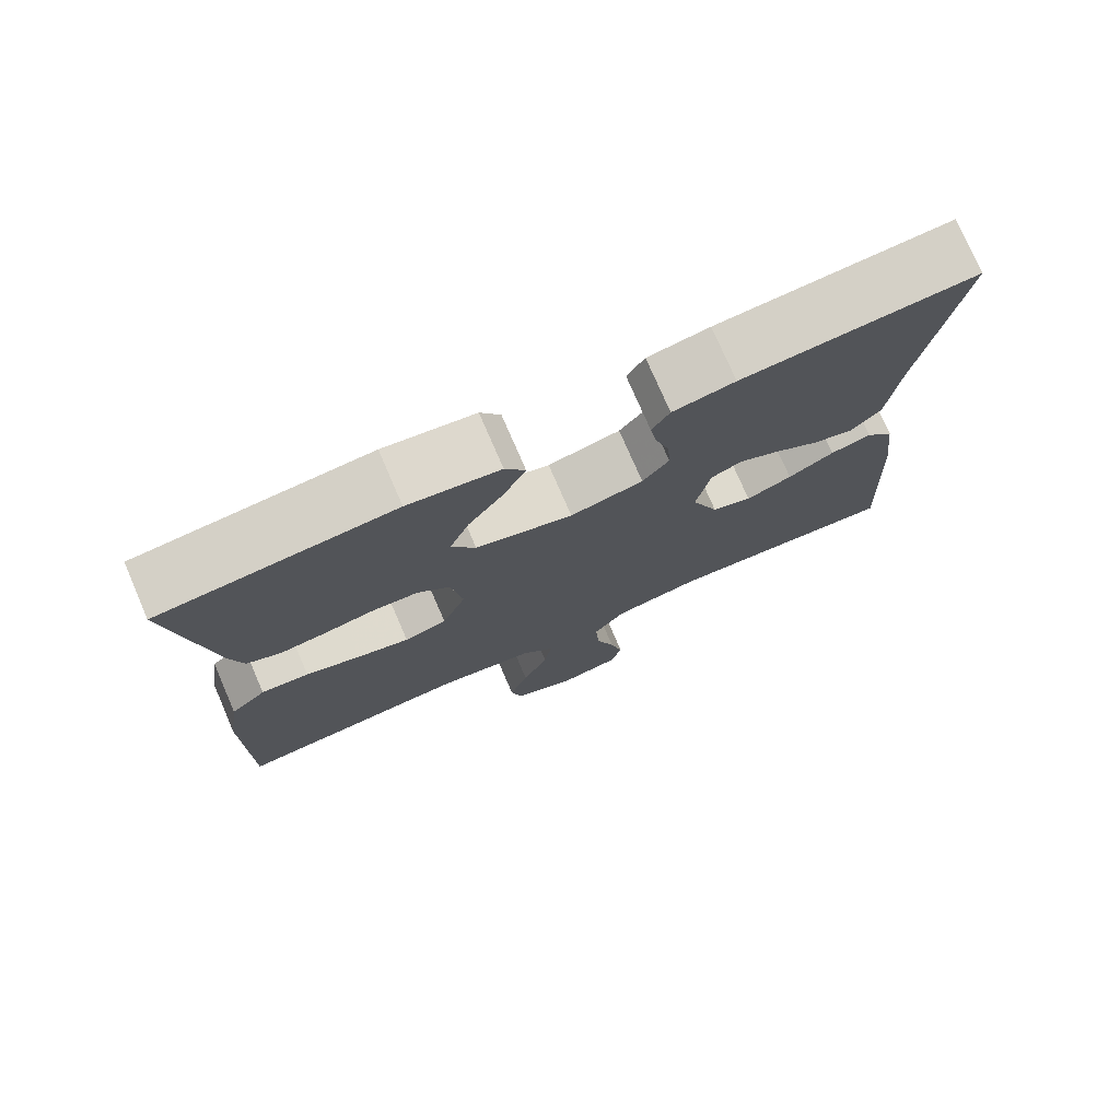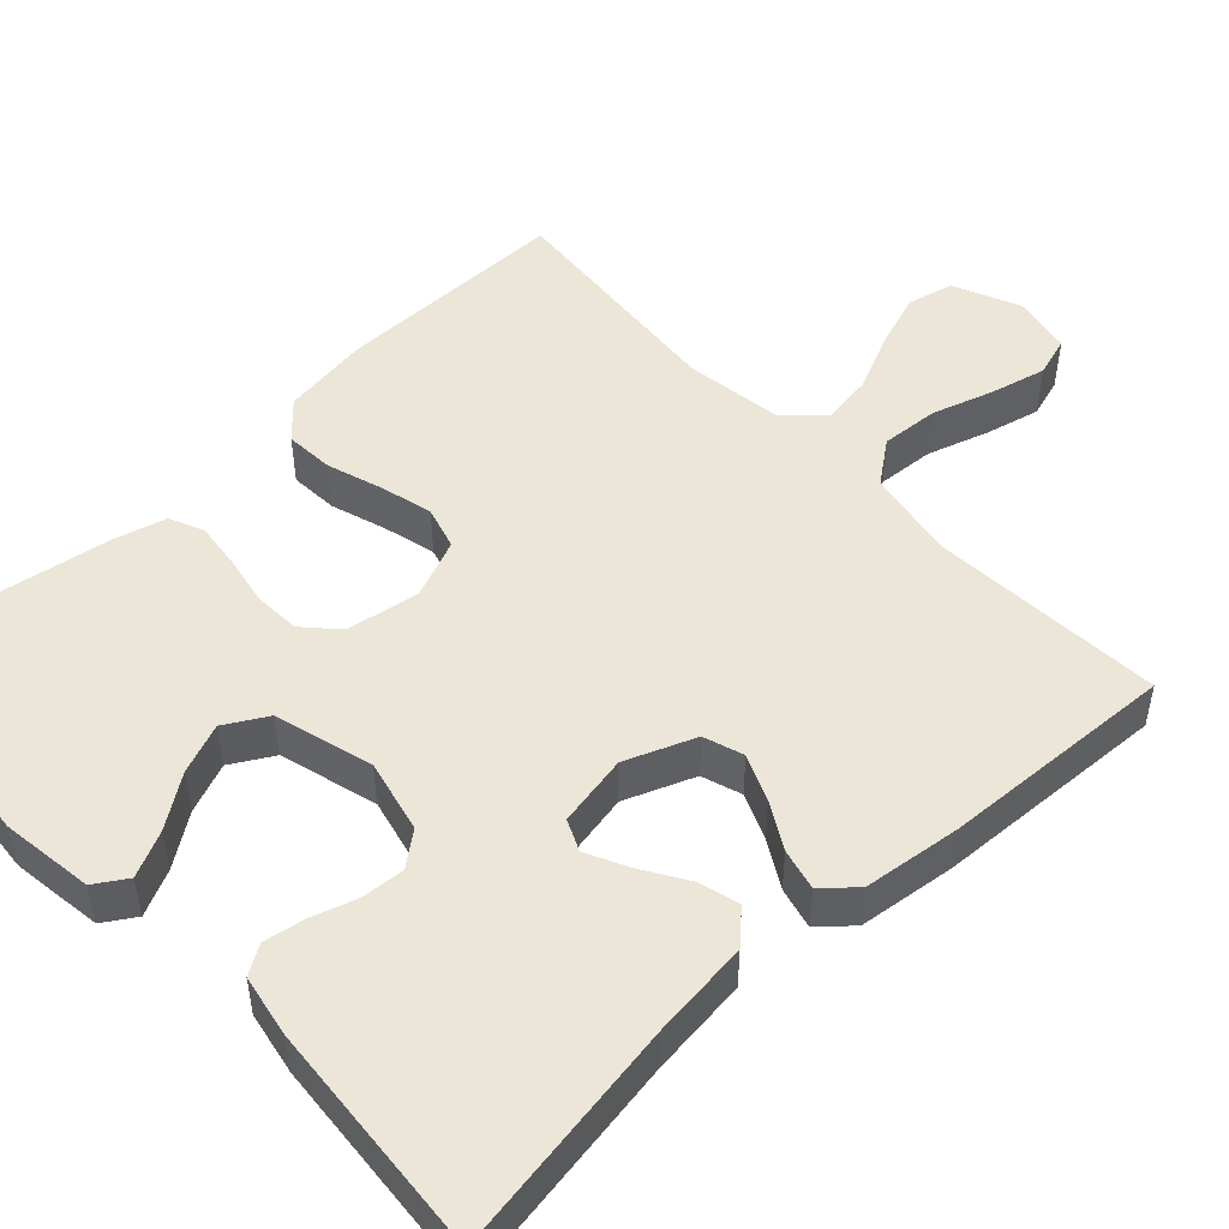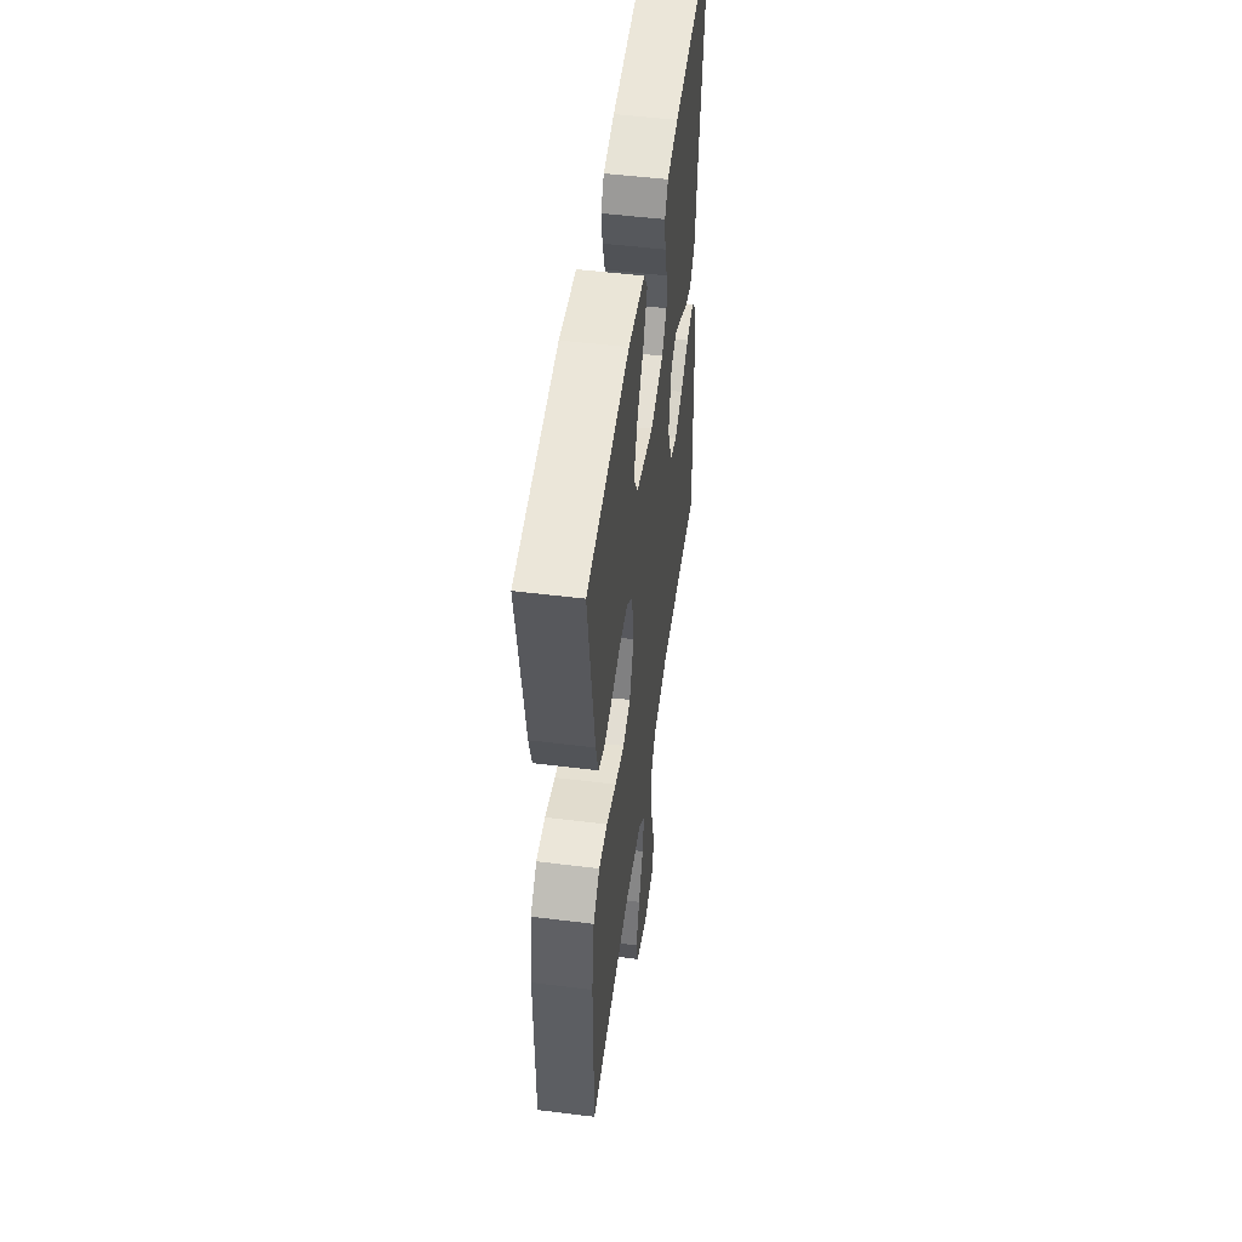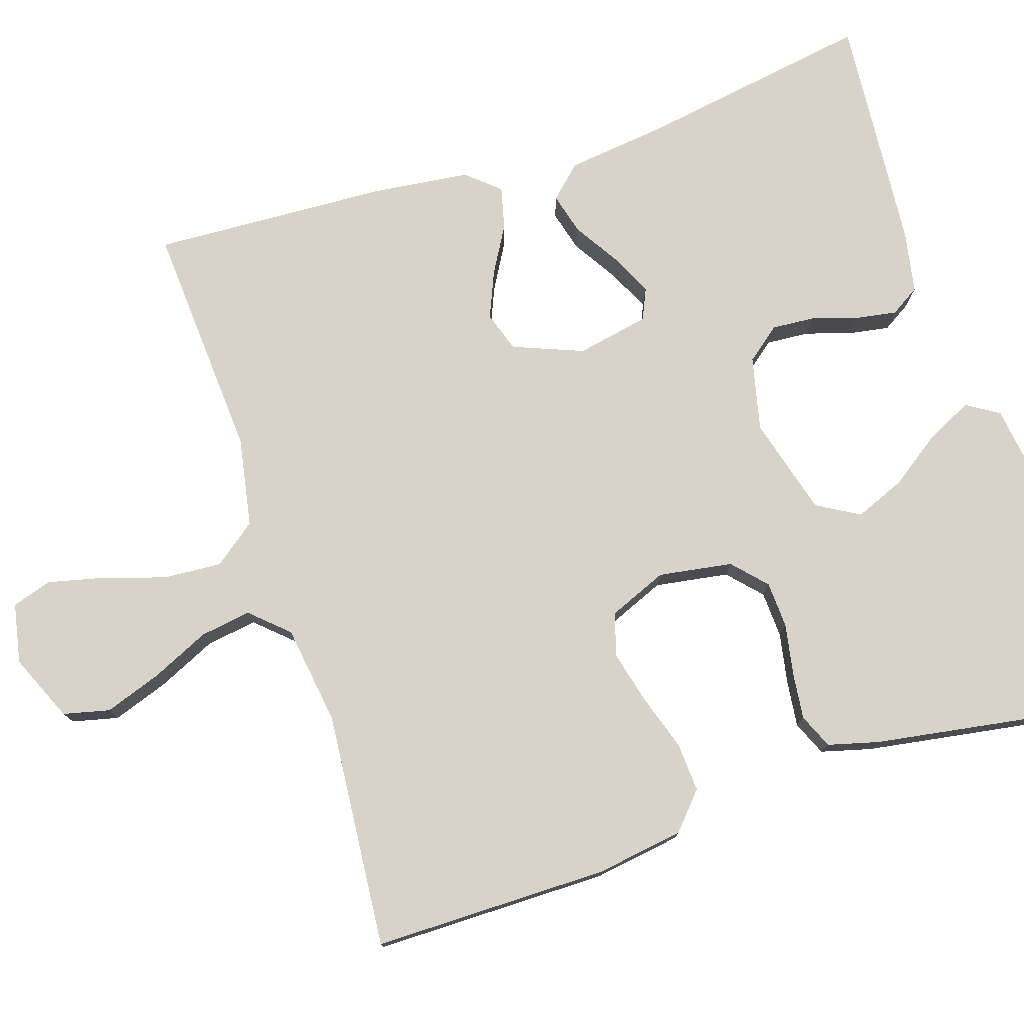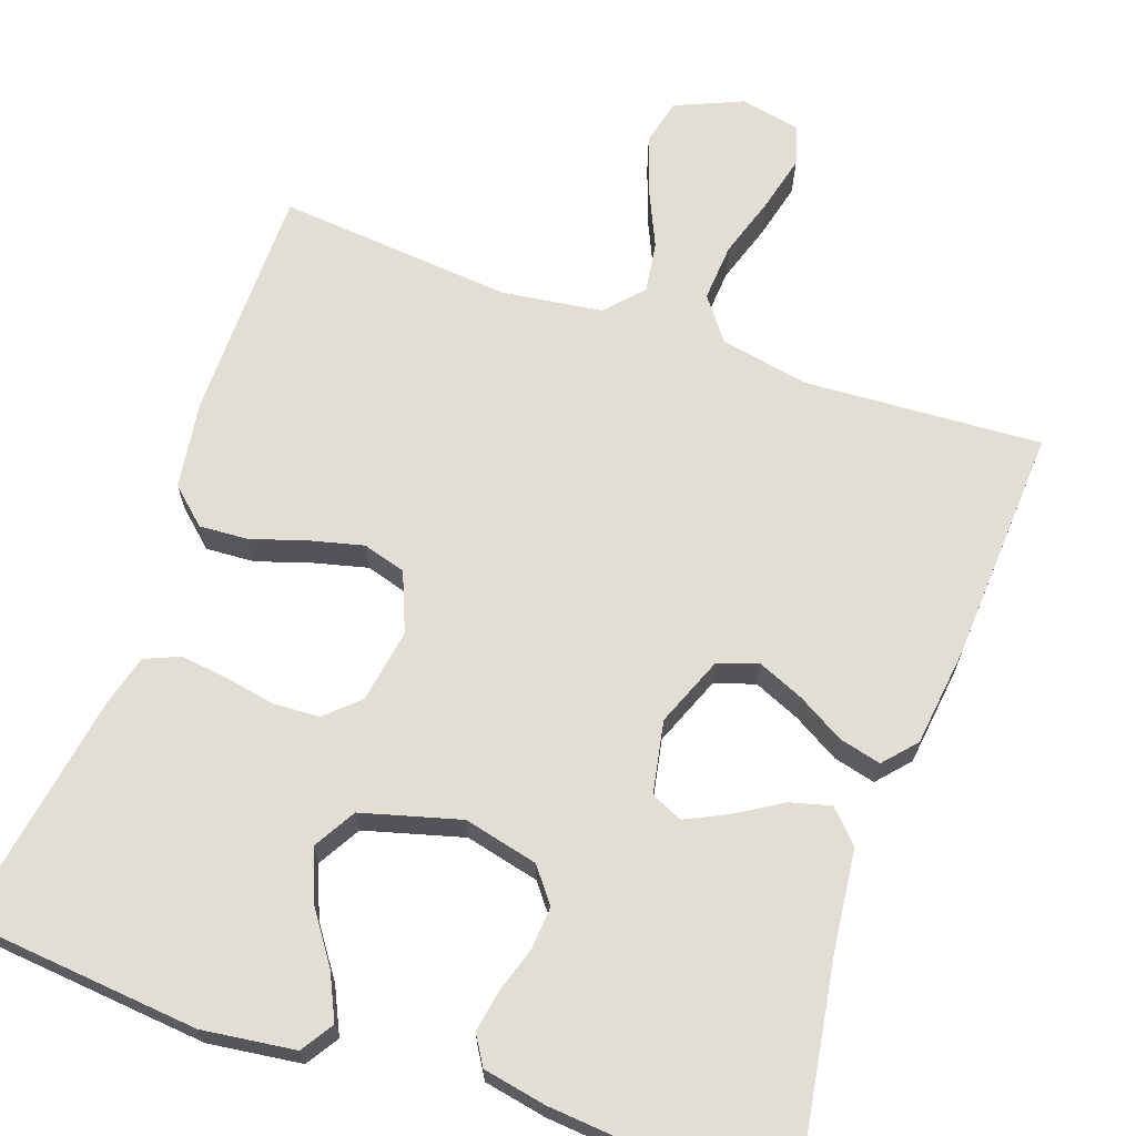
<metadata>
{"format":"obj","ext":"obj","renderer":"f3d","projection":"perspective","resolution":1024,"background":"white","views":[{"elev":76.0,"azim":-23.4,"up":"+Z"},{"elev":49.4,"azim":46.9,"up":"+Y"},{"elev":51.4,"azim":-82.3,"up":"+Z"},{"elev":76.9,"azim":-108.0,"up":"+Y"},{"elev":67.2,"azim":19.6,"up":"+Y"}]}
</metadata>
<code>
v -0.5 0.07 -0.5
v -0.5 0.07 -0.2
v -0.483 0.07 -0.088
v -0.437 0.07 -0.047
v -0.375 0.07 -0.051
v -0.304 0.07 -0.074
v -0.237 0.07 -0.091
v -0.182 0.07 -0.075
v -0.151 0.07 0
v -0.166 0.07 0.094
v -0.208 0.07 0.133
v -0.267 0.07 0.136
v -0.332 0.07 0.124
v -0.391 0.07 0.117
v -0.435 0.07 0.136
v -0.452 0.07 0.2
v -0.5 0.07 0.5
v -0.2 0.07 0.527
v -0.082 0.07 0.511
v -0.056 0.07 0.47
v -0.084 0.07 0.412
v -0.13 0.07 0.347
v -0.156 0.07 0.283
v -0.125 0.07 0.229
v 0 0.07 0.194
v 0.094 0.07 0.216
v 0.128 0.07 0.259
v 0.124 0.07 0.314
v 0.106 0.07 0.371
v 0.097 0.07 0.424
v 0.12 0.07 0.461
v 0.2 0.07 0.476
v 0.5 0.07 0.5
v 0.451 0.07 0.2
v 0.436 0.07 0.074
v 0.398 0.07 0.034
v 0.346 0.07 0.048
v 0.288 0.07 0.084
v 0.235 0.07 0.11
v 0.195 0.07 0.092
v 0.177 0.07 0
v 0.212 0.07 -0.089
v 0.263 0.07 -0.106
v 0.322 0.07 -0.081
v 0.381 0.07 -0.047
v 0.434 0.07 -0.034
v 0.47 0.07 -0.075
v 0.485 0.07 -0.2
v 0.5 0.07 -0.5
v 0.2 0.07 -0.481
v 0.086 0.07 -0.502
v 0.045 0.07 -0.556
v 0.05 0.07 -0.63
v 0.075 0.07 -0.709
v 0.092 0.07 -0.78
v 0.076 0.07 -0.831
v 0 0.07 -0.846
v -0.085 0.07 -0.809
v -0.099 0.07 -0.75
v -0.074 0.07 -0.678
v -0.04 0.07 -0.604
v -0.03 0.07 -0.539
v -0.073 0.07 -0.492
v -0.2 0.07 -0.474
v -0.5 0 -0.5
v -0.5 0 -0.2
v -0.483 0 -0.088
v -0.437 0 -0.047
v -0.375 0 -0.051
v -0.304 0 -0.074
v -0.237 0 -0.091
v -0.182 0 -0.075
v -0.151 0 0
v -0.166 0 0.094
v -0.208 0 0.133
v -0.267 0 0.136
v -0.332 0 0.124
v -0.391 0 0.117
v -0.435 0 0.136
v -0.452 0 0.2
v -0.5 0 0.5
v -0.2 0 0.527
v -0.082 0 0.511
v -0.056 0 0.47
v -0.084 0 0.412
v -0.13 0 0.347
v -0.156 0 0.283
v -0.125 0 0.229
v 0 0 0.194
v 0.094 0 0.216
v 0.128 0 0.259
v 0.124 0 0.314
v 0.106 0 0.371
v 0.097 0 0.424
v 0.12 0 0.461
v 0.2 0 0.476
v 0.5 0 0.5
v 0.451 0 0.2
v 0.436 0 0.074
v 0.398 0 0.034
v 0.346 0 0.048
v 0.288 0 0.084
v 0.235 0 0.11
v 0.195 0 0.092
v 0.177 0 0
v 0.212 0 -0.089
v 0.263 0 -0.106
v 0.322 0 -0.081
v 0.381 0 -0.047
v 0.434 0 -0.034
v 0.47 0 -0.075
v 0.485 0 -0.2
v 0.5 0 -0.5
v 0.2 0 -0.481
v 0.086 0 -0.502
v 0.045 0 -0.556
v 0.05 0 -0.63
v 0.075 0 -0.709
v 0.092 0 -0.78
v 0.076 0 -0.831
v 0 0 -0.846
v -0.085 0 -0.809
v -0.099 0 -0.75
v -0.074 0 -0.678
v -0.04 0 -0.604
v -0.03 0 -0.539
v -0.073 0 -0.492
v -0.2 0 -0.474
f 58 59 60 61
f 56 57 58 61
f 56 61 62
f 53 54 55 56
f 53 56 62
f 52 53 62
f 51 52 62 63
f 47 48 49 50
f 44 45 46 47
f 43 44 47 50
f 42 43 50 51
f 35 36 37 38
f 34 35 38 39
f 33 34 39
f 32 33 39 40
f 28 29 30 31
f 27 28 31 32
f 19 20 21 22
f 19 22 23
f 18 19 23
f 17 18 23
f 16 17 23 24
f 12 13 14 15
f 12 15 16 24
f 3 4 5 6
f 3 6 7
f 64 1 2 3
f 64 3 7
f 63 64 7 8
f 41 42 51 63
f 41 63 8 9
f 27 32 40 41
f 26 27 41
f 25 26 41 9
f 11 12 24 25
f 10 11 25
f 9 10 25
f 125 124 123 122
f 125 122 121 120
f 126 125 120
f 120 119 118 117
f 126 120 117
f 126 117 116
f 127 126 116 115
f 114 113 112 111
f 111 110 109 108
f 114 111 108 107
f 115 114 107 106
f 102 101 100 99
f 103 102 99 98
f 103 98 97
f 104 103 97 96
f 95 94 93 92
f 96 95 92 91
f 86 85 84 83
f 87 86 83
f 87 83 82
f 87 82 81
f 88 87 81 80
f 79 78 77 76
f 88 80 79 76
f 70 69 68 67
f 71 70 67
f 67 66 65 128
f 71 67 128
f 72 71 128 127
f 127 115 106 105
f 73 72 127 105
f 105 104 96 91
f 105 91 90
f 73 105 90 89
f 89 88 76 75
f 89 75 74
f 89 74 73
f 1 65 66 2
f 2 66 67 3
f 3 67 68 4
f 4 68 69 5
f 5 69 70 6
f 6 70 71 7
f 7 71 72 8
f 8 72 73 9
f 9 73 74 10
f 10 74 75 11
f 11 75 76 12
f 12 76 77 13
f 13 77 78 14
f 14 78 79 15
f 15 79 80 16
f 16 80 81 17
f 17 81 82 18
f 18 82 83 19
f 19 83 84 20
f 20 84 85 21
f 21 85 86 22
f 22 86 87 23
f 23 87 88 24
f 24 88 89 25
f 25 89 90 26
f 26 90 91 27
f 27 91 92 28
f 28 92 93 29
f 29 93 94 30
f 30 94 95 31
f 31 95 96 32
f 32 96 97 33
f 33 97 98 34
f 34 98 99 35
f 35 99 100 36
f 36 100 101 37
f 37 101 102 38
f 38 102 103 39
f 39 103 104 40
f 40 104 105 41
f 41 105 106 42
f 42 106 107 43
f 43 107 108 44
f 44 108 109 45
f 45 109 110 46
f 46 110 111 47
f 47 111 112 48
f 48 112 113 49
f 49 113 114 50
f 50 114 115 51
f 51 115 116 52
f 52 116 117 53
f 53 117 118 54
f 54 118 119 55
f 55 119 120 56
f 56 120 121 57
f 57 121 122 58
f 58 122 123 59
f 59 123 124 60
f 60 124 125 61
f 61 125 126 62
f 62 126 127 63
f 63 127 128 64
f 64 128 65 1

</code>
